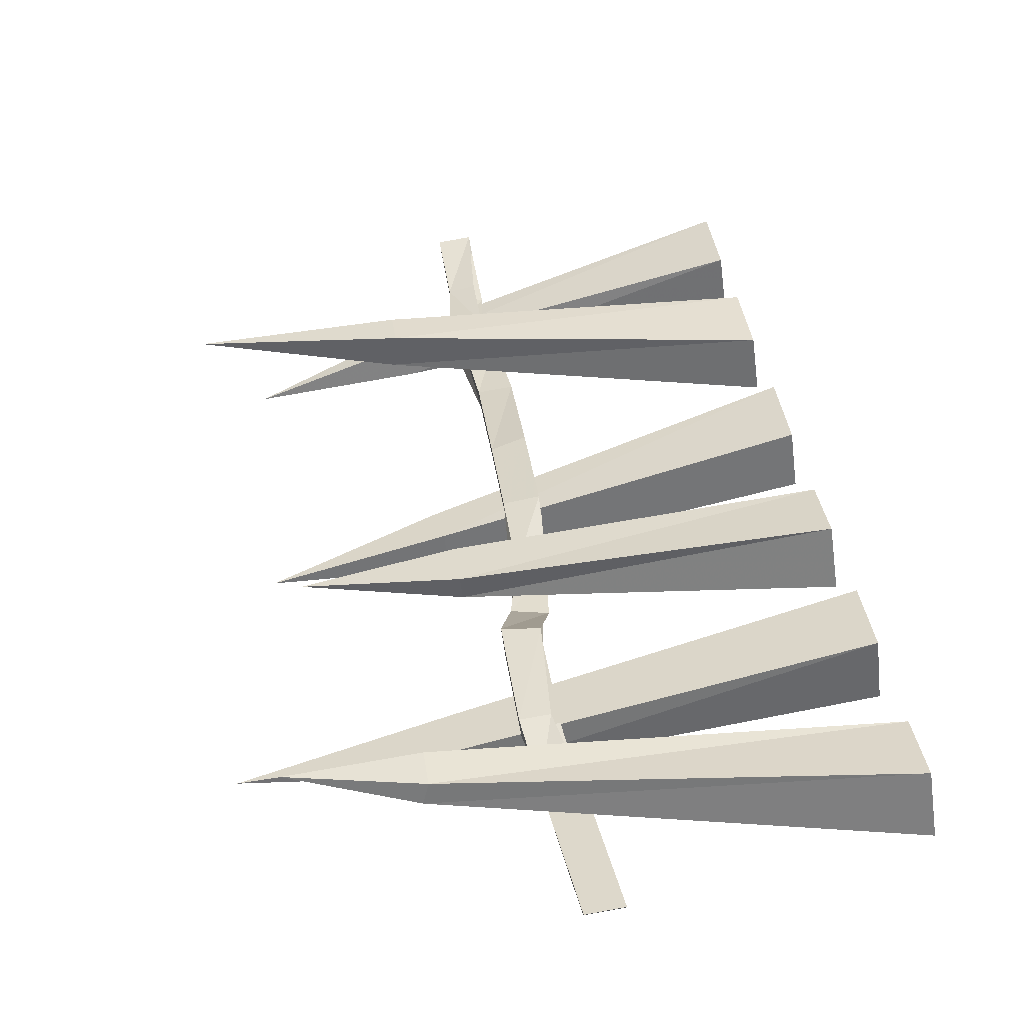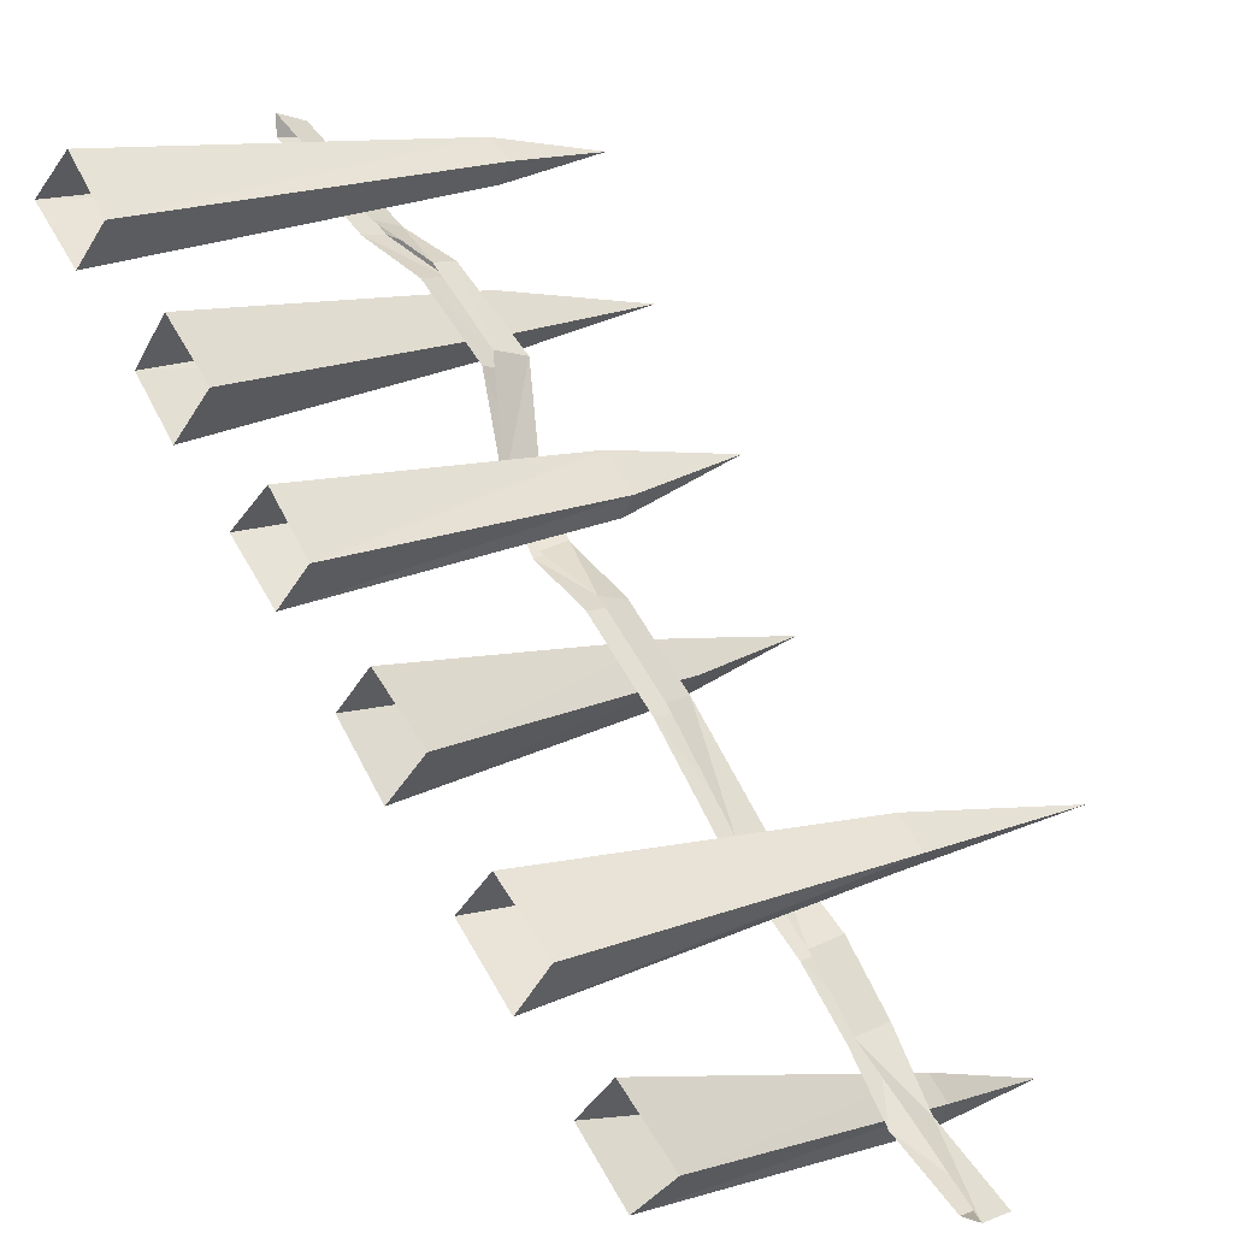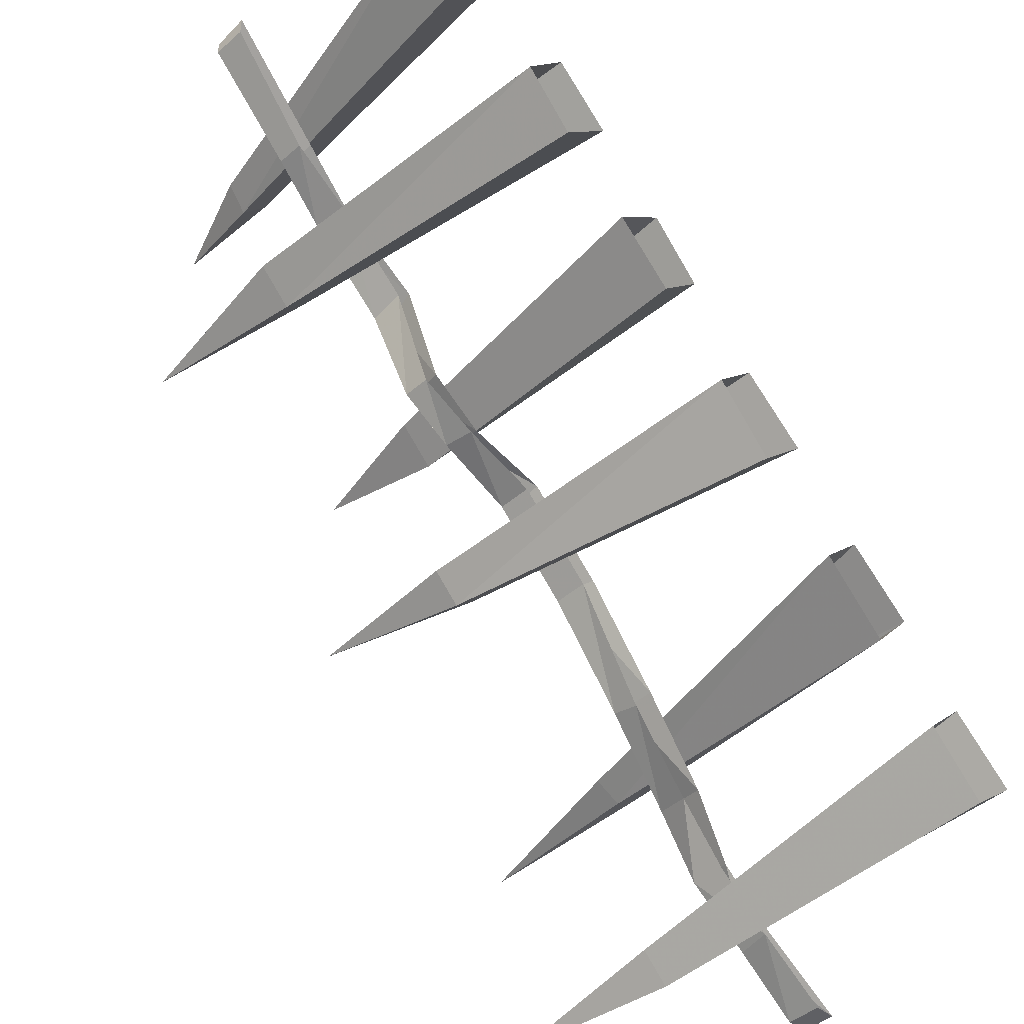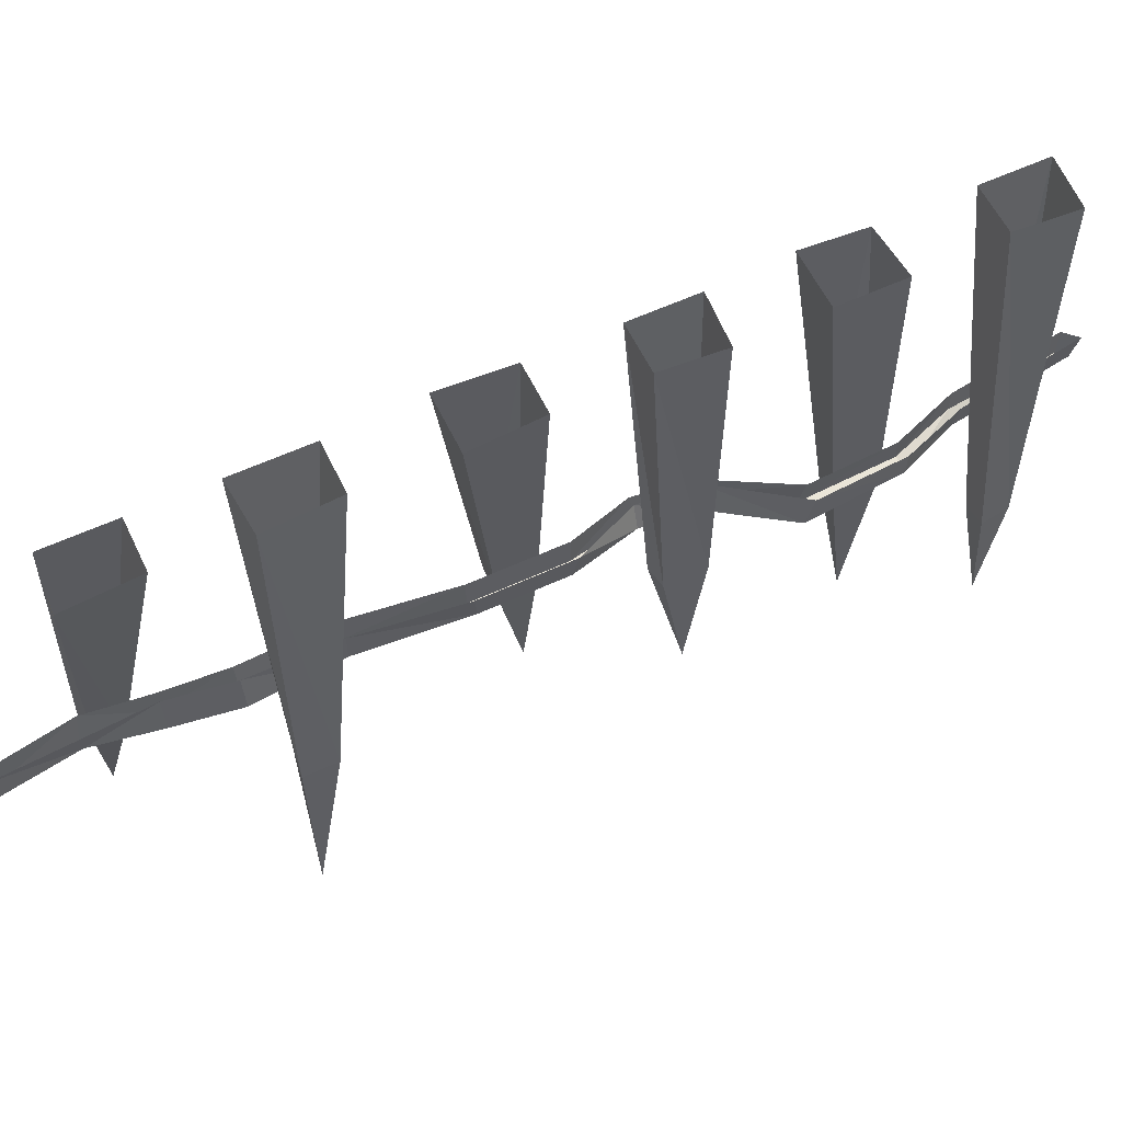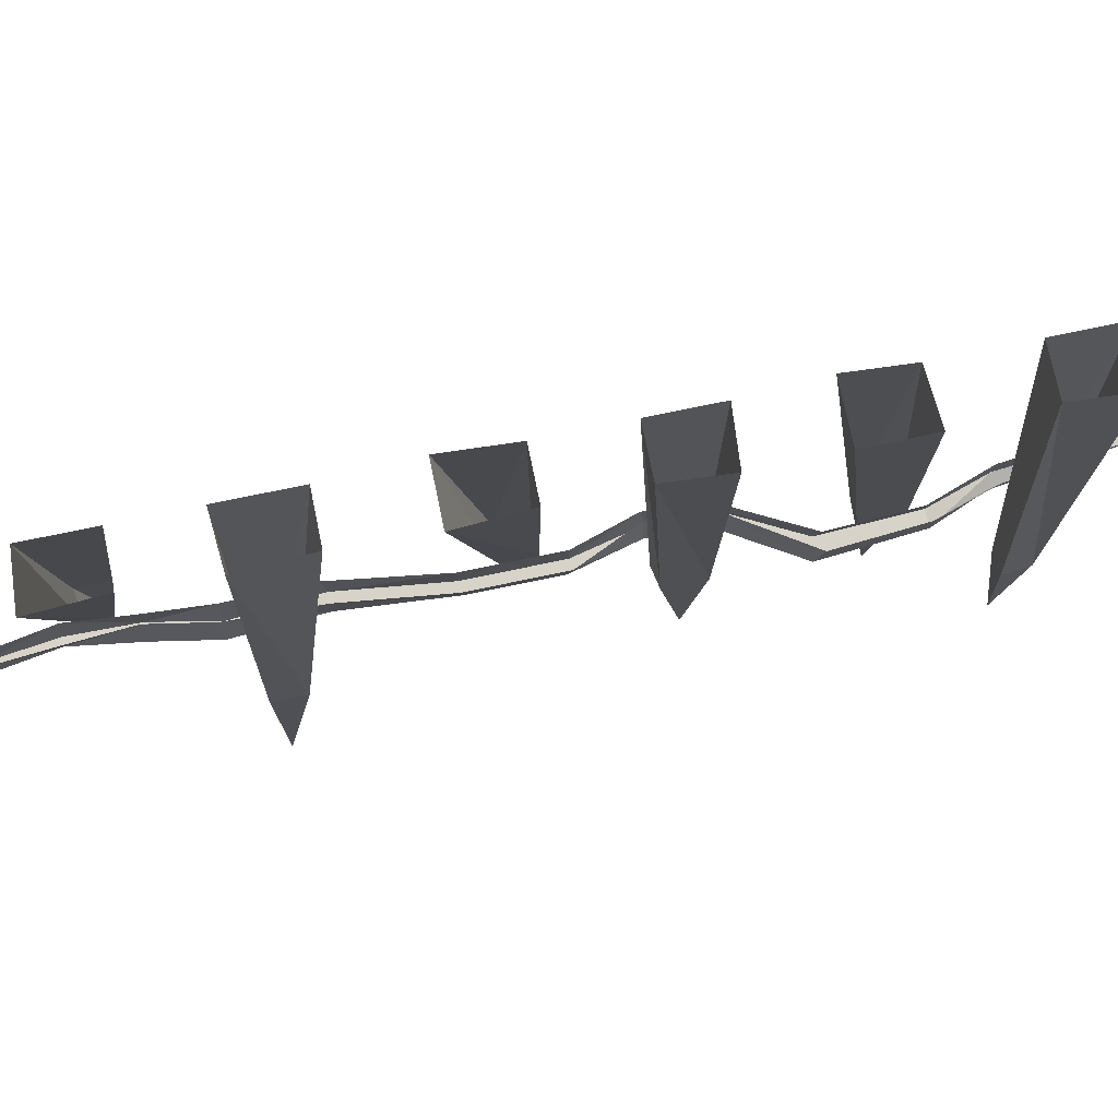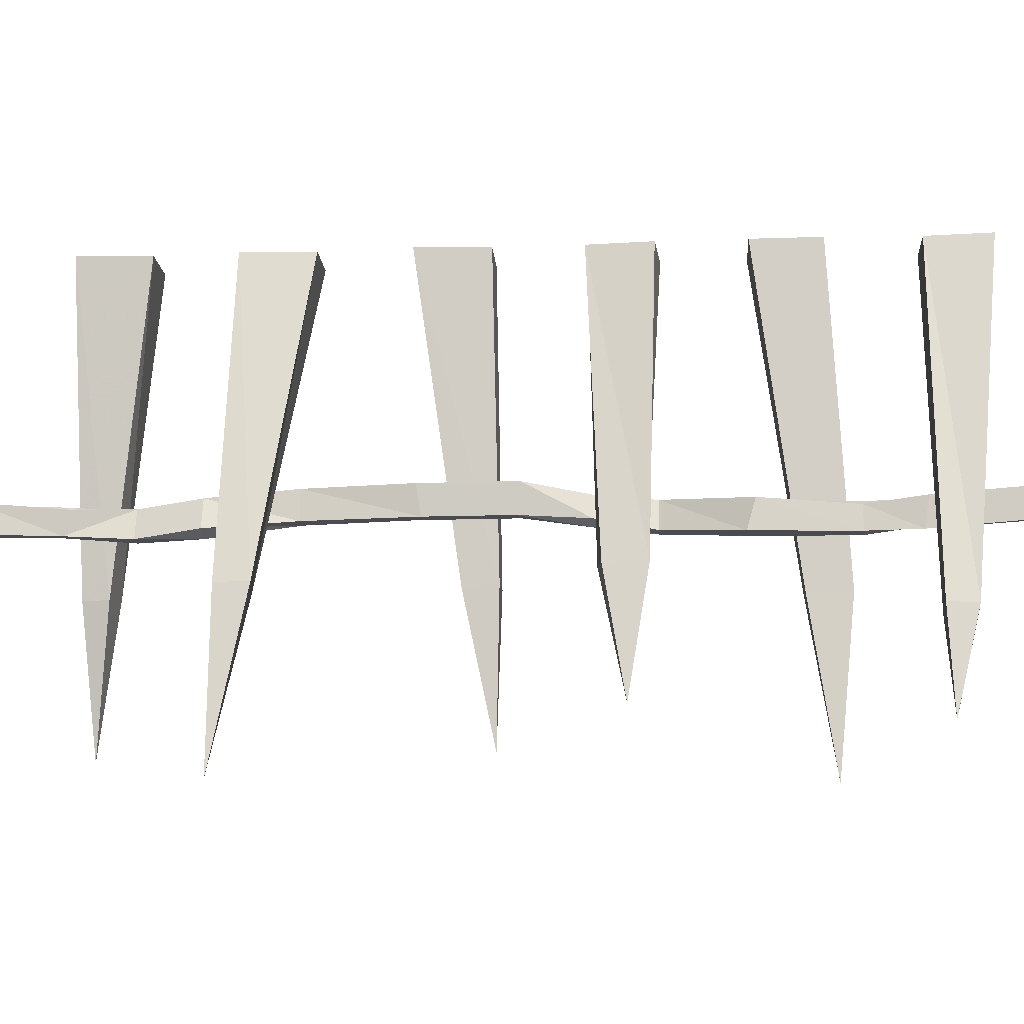
<metadata>
{"format":"obj","ext":"obj","renderer":"f3d","projection":"perspective","resolution":1024,"background":"white","views":[{"elev":79.5,"azim":79.9,"up":"+Z"},{"elev":9.6,"azim":-134.9,"up":"+Z"},{"elev":-44.8,"azim":135.4,"up":"+Z"},{"elev":58.9,"azim":-70.5,"up":"+Y"},{"elev":76.5,"azim":-56.7,"up":"+Y"},{"elev":-14.2,"azim":-40.8,"up":"+Y"}]}
</metadata>
<code>
o wall/7199/diagonal
v -49 -38 -64
v -49 -43 -64
v -52 -43 -64
v -52 -38 -64
v -41 -43 -56
v -41 -39 -55
v -33 -39 -48
v -34 -44 -47
v -28 -43 -38
v -27 -38 -39
v -17 -42 -28
v -17 -37 -28
v -5 -42 -14
v -6 -37 -14
v 5 -42 -4
v 5 -37 -3
v 15 -42 2
v 16 -38 1
v 22 -44 9
v 23 -39 8
v 26 -46 23
v 27 -41 24
v 39 -46 34
v 39 -42 34
v 48 -45 38
v 48 -40 39
v 64 -43 51
v 64 -38 52
v 64 -43 49
v 64 -38 49
v 50 -44 37
v 50 -40 37
v 41 -46 32
v 40 -41 32
v 29 -46 21
v 29 -41 22
v 24 -44 7
v 24 -40 7
v 17 -43 1
v 17 -38 0
v 7 -42 -5
v 7 -37 -5
v -4 -42 -16
v -4 -37 -16
v -15 -42 -30
v -15 -38 -31
v -26 -44 -40
v -25 -39 -41
v -32 -44 -49
v -32 -39 -49
v -39 -38 -57
v -40 -43 -57
v -30 -76 -62
v -33 -52 -55
v -36 -52 -58
v -33 -51 -62
v -29 -51 -58
v -35 0 -43
v -44 0 -51
v -37 0 -57
v -29 0 -49
v 42 -75 47
v 48 -59 47
v 46 -58 49
v 42 -58 46
v 45 -59 43
v 62 0 42
v 55 0 48
v 48 0 40
v 54 0 34
v -32 -82 -29
v -27 -53 -26
v -31 -53 -30
v -27 -53 -33
v -24 -54 -30
v -17 0 -25
v -26 0 -33
v -20 0 -40
v -11 0 -31
v 9 -76 -13
v 3 -52 -14
v 7 -51 -18
v 11 -51 -14
v 7 -51 -10
v -7 0 -14
v 0 0 -21
v 8 0 -12
v 2 0 -6
v 14 -71 10
v 17 -50 12
v 12 -50 7
v 14 -50 4
v 19 -50 9
v 19 0 12
v 12 0 4
v 18 0 -2
v 26 0 6
v 40 -82 27
v 44 -54 27
v 41 -54 30
v 36 -54 25
v 39 -54 22
v 43 0 23
v 37 0 30
v 29 0 22
v 36 0 15
f 1 2 3
f 1 3 4
f 4 3 5
f 4 5 6
f 6 5 7
f 7 5 8
f 7 8 9
f 7 9 10
f 10 9 11
f 10 11 12
f 12 11 13
f 12 13 14
f 14 13 15
f 14 15 16
f 16 15 17
f 16 17 18
f 18 17 19
f 18 19 20
f 20 19 21
f 20 21 22
f 22 21 23
f 22 23 24
f 24 23 25
f 24 25 26
f 26 25 27
f 26 27 28
f 28 27 29
f 28 29 30
f 30 29 31
f 30 31 32
f 32 31 33
f 32 33 34
f 34 33 35
f 34 35 36
f 36 35 37
f 36 37 38
f 38 37 39
f 38 39 40
f 40 39 41
f 40 41 42
f 42 41 43
f 42 43 44
f 44 43 45
f 44 45 46
f 46 45 47
f 46 47 48
f 48 47 49
f 48 49 50
f 50 49 51
f 51 49 52
f 51 52 2
f 51 2 1
f 3 2 52
f 3 52 5
f 5 52 8
f 8 52 49
f 8 49 47
f 8 47 9
f 9 47 45
f 9 45 11
f 11 45 43
f 11 43 13
f 13 43 41
f 13 41 15
f 15 41 39
f 15 39 17
f 17 39 37
f 17 37 19
f 19 37 35
f 19 35 21
f 21 35 33
f 21 33 23
f 23 33 31
f 23 31 25
f 25 31 29
f 25 29 27
f 53 54 55
f 53 55 56
f 53 56 57
f 53 57 54
f 54 57 58
f 54 58 59
f 54 59 55
f 55 59 60
f 55 60 56
f 56 60 61
f 56 61 57
f 57 61 58
f 62 63 64
f 62 64 65
f 62 65 66
f 62 66 63
f 63 66 67
f 63 67 68
f 63 68 64
f 64 68 69
f 64 69 65
f 65 69 70
f 65 70 66
f 66 70 67
f 71 72 73
f 71 73 74
f 71 74 75
f 71 75 72
f 72 75 76
f 72 76 77
f 72 77 73
f 73 77 78
f 73 78 74
f 74 78 79
f 74 79 75
f 75 79 76
f 80 81 82
f 80 82 83
f 80 83 84
f 80 84 81
f 81 84 85
f 81 85 86
f 81 86 82
f 82 86 87
f 82 87 83
f 83 87 88
f 83 88 84
f 84 88 85
f 89 90 91
f 89 91 92
f 89 92 93
f 89 93 90
f 90 93 94
f 90 94 95
f 90 95 91
f 91 95 96
f 91 96 92
f 92 96 97
f 92 97 93
f 93 97 94
f 98 99 100
f 98 100 101
f 98 101 102
f 98 102 99
f 99 102 103
f 99 103 104
f 99 104 100
f 100 104 105
f 100 105 101
f 101 105 106
f 101 106 102
f 102 106 103

</code>
